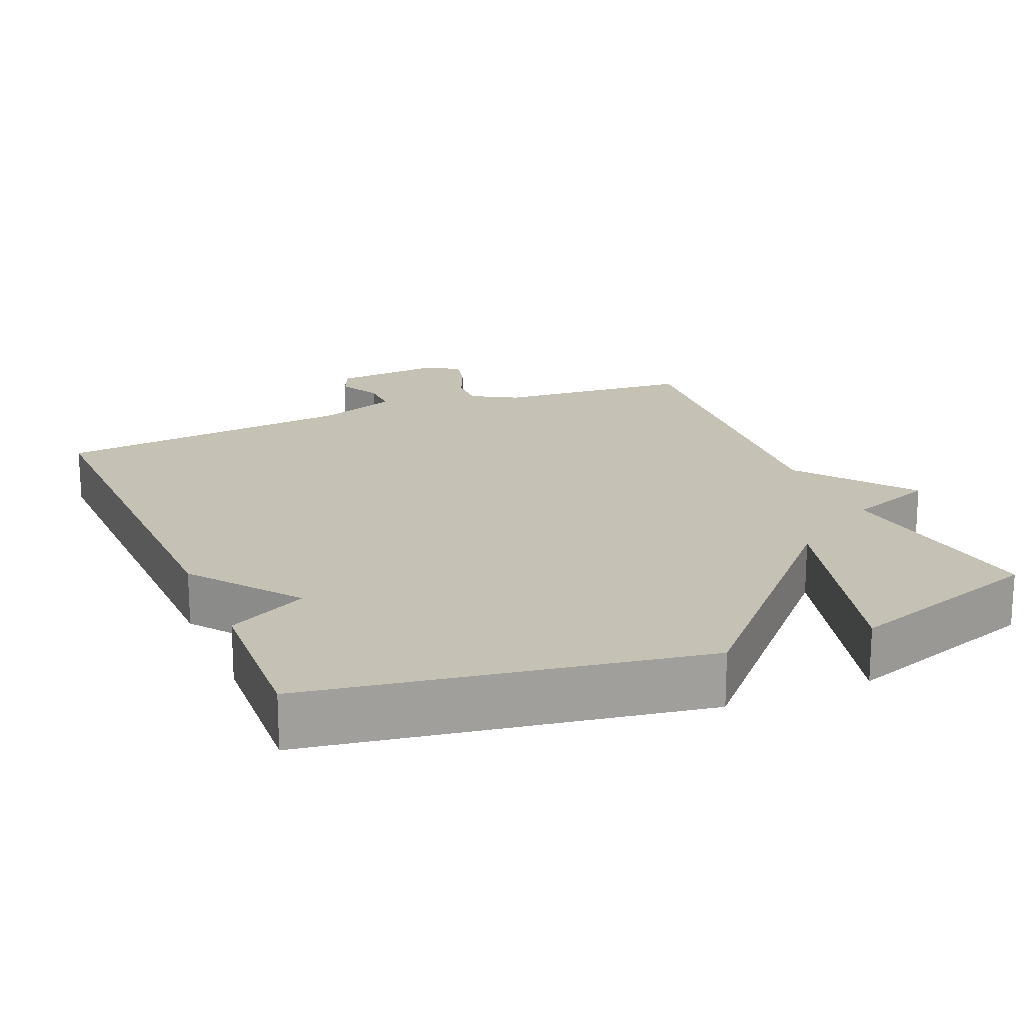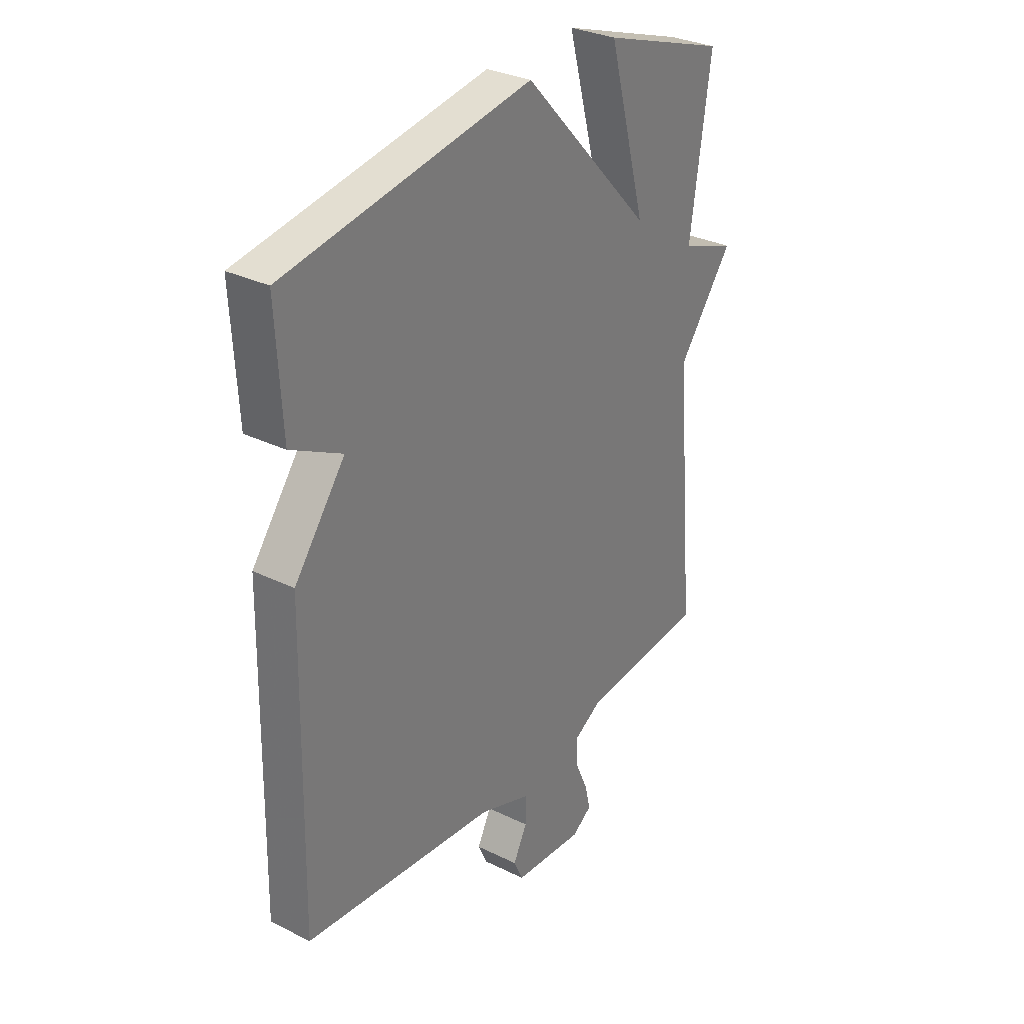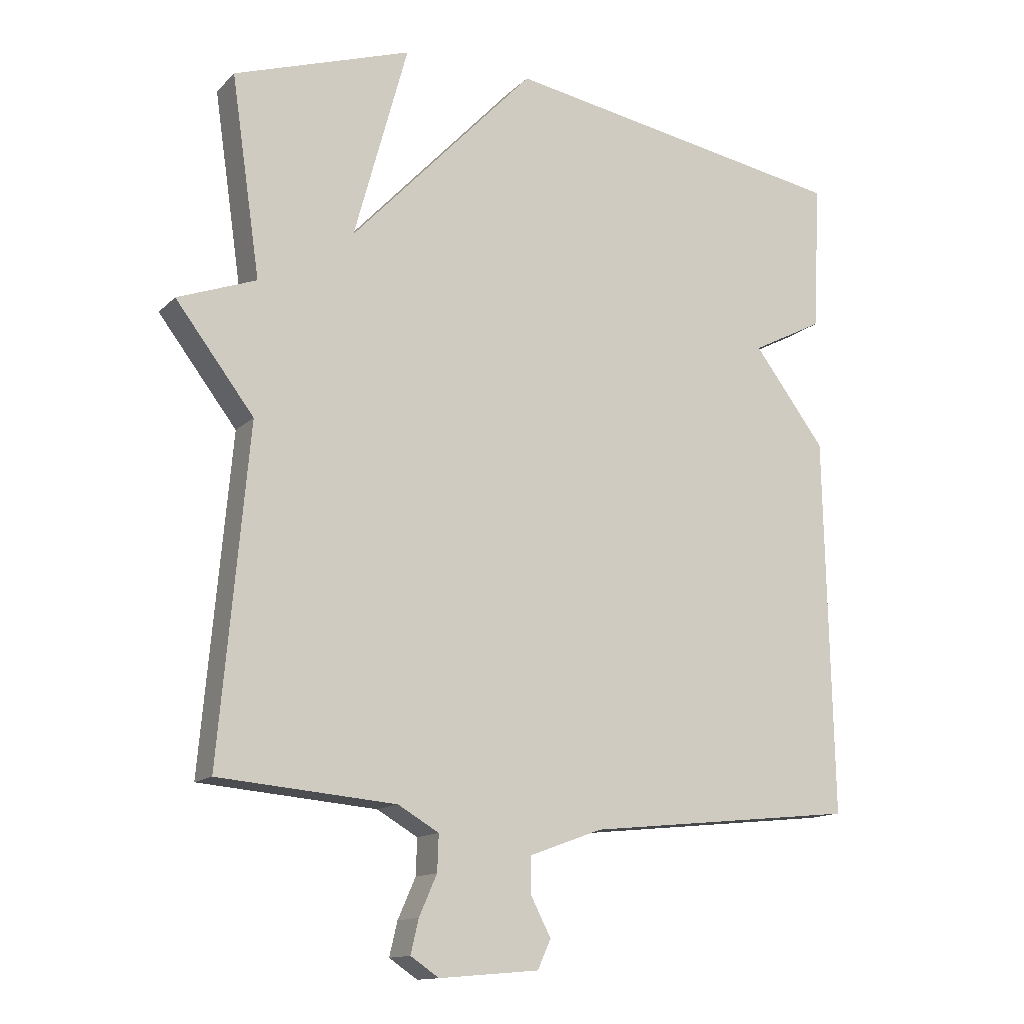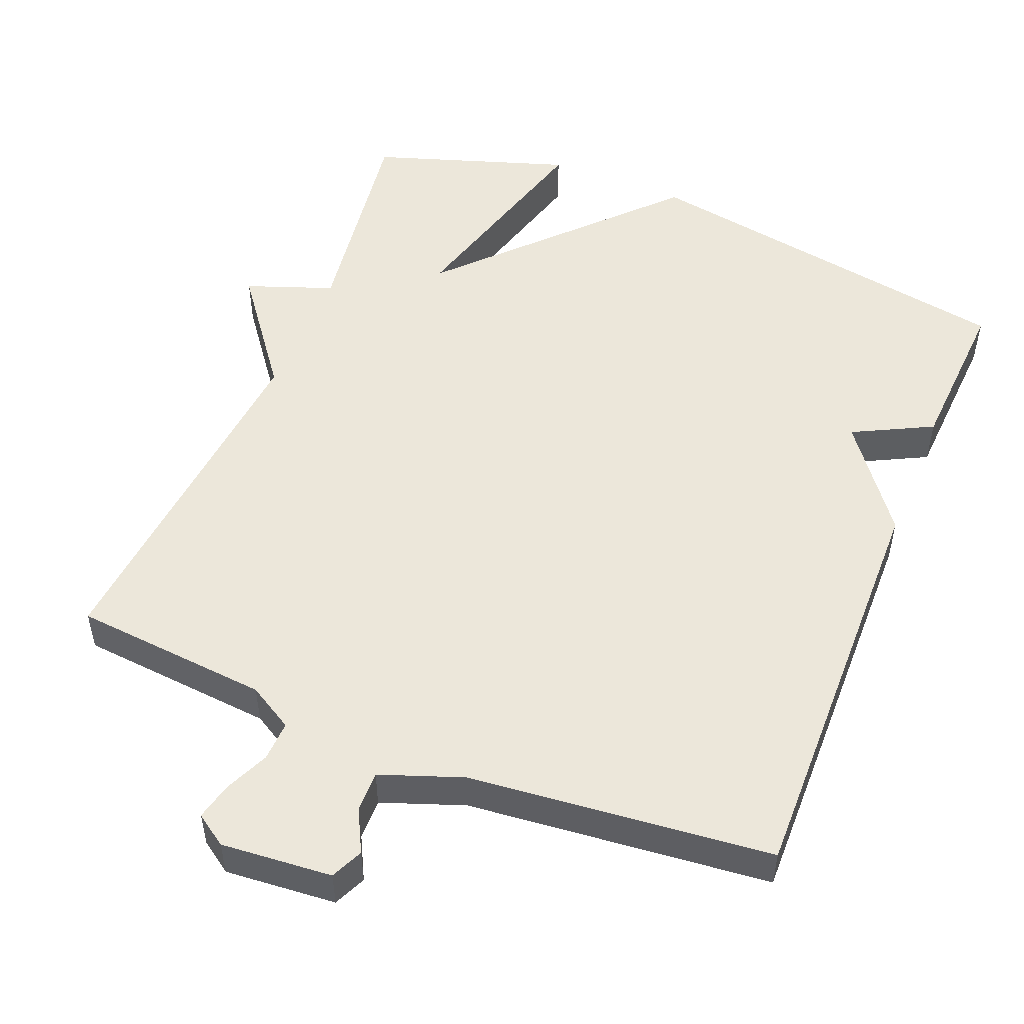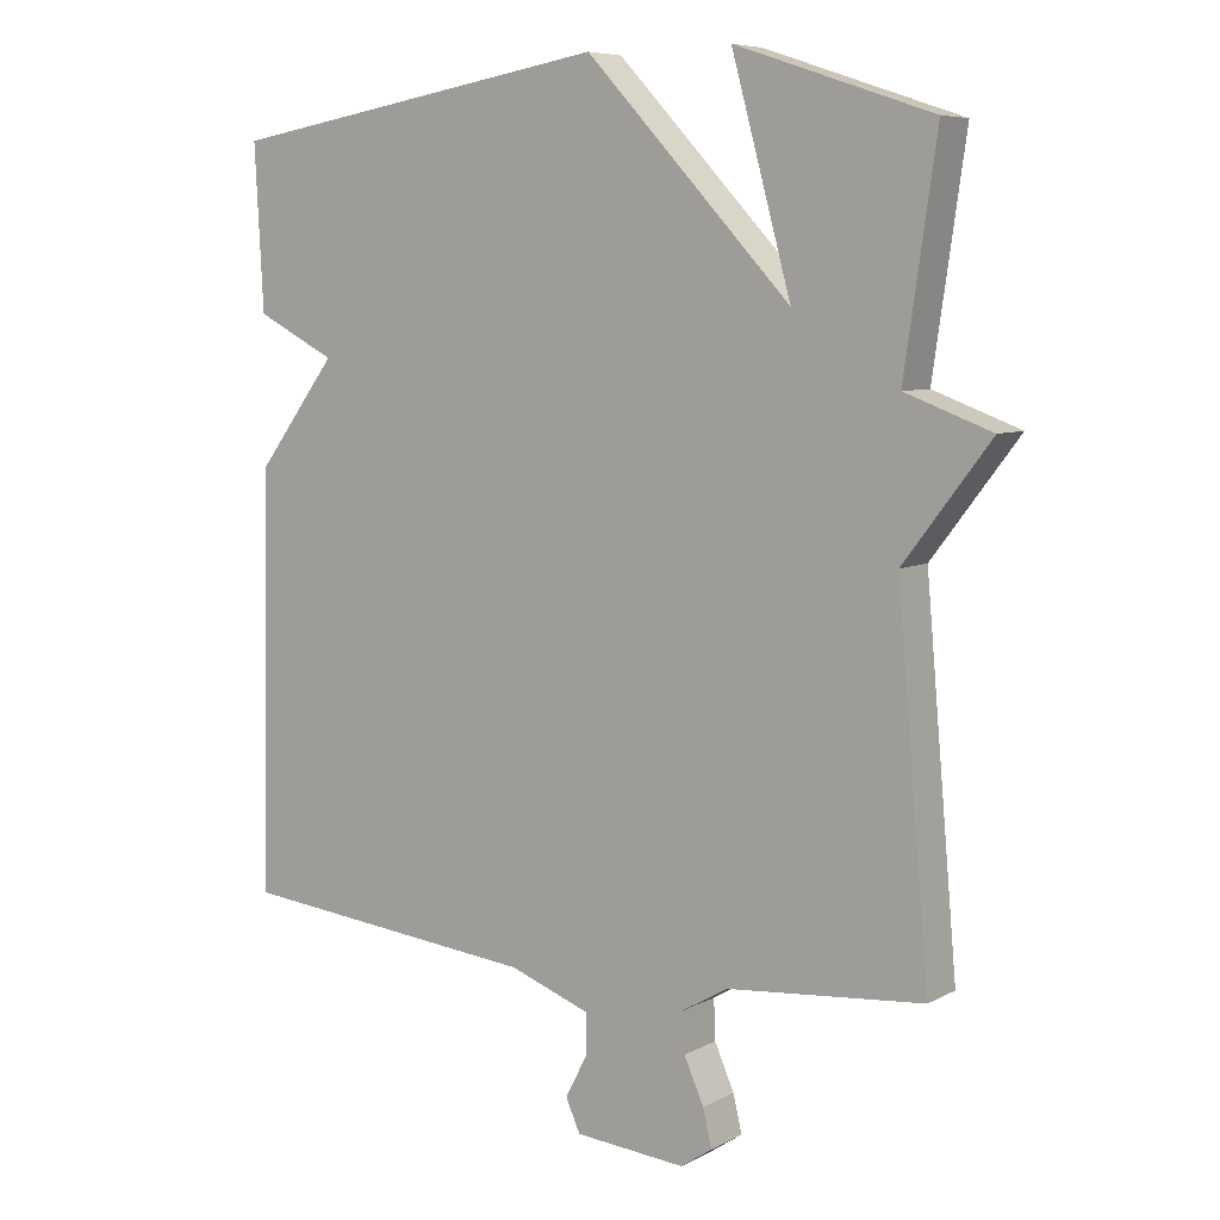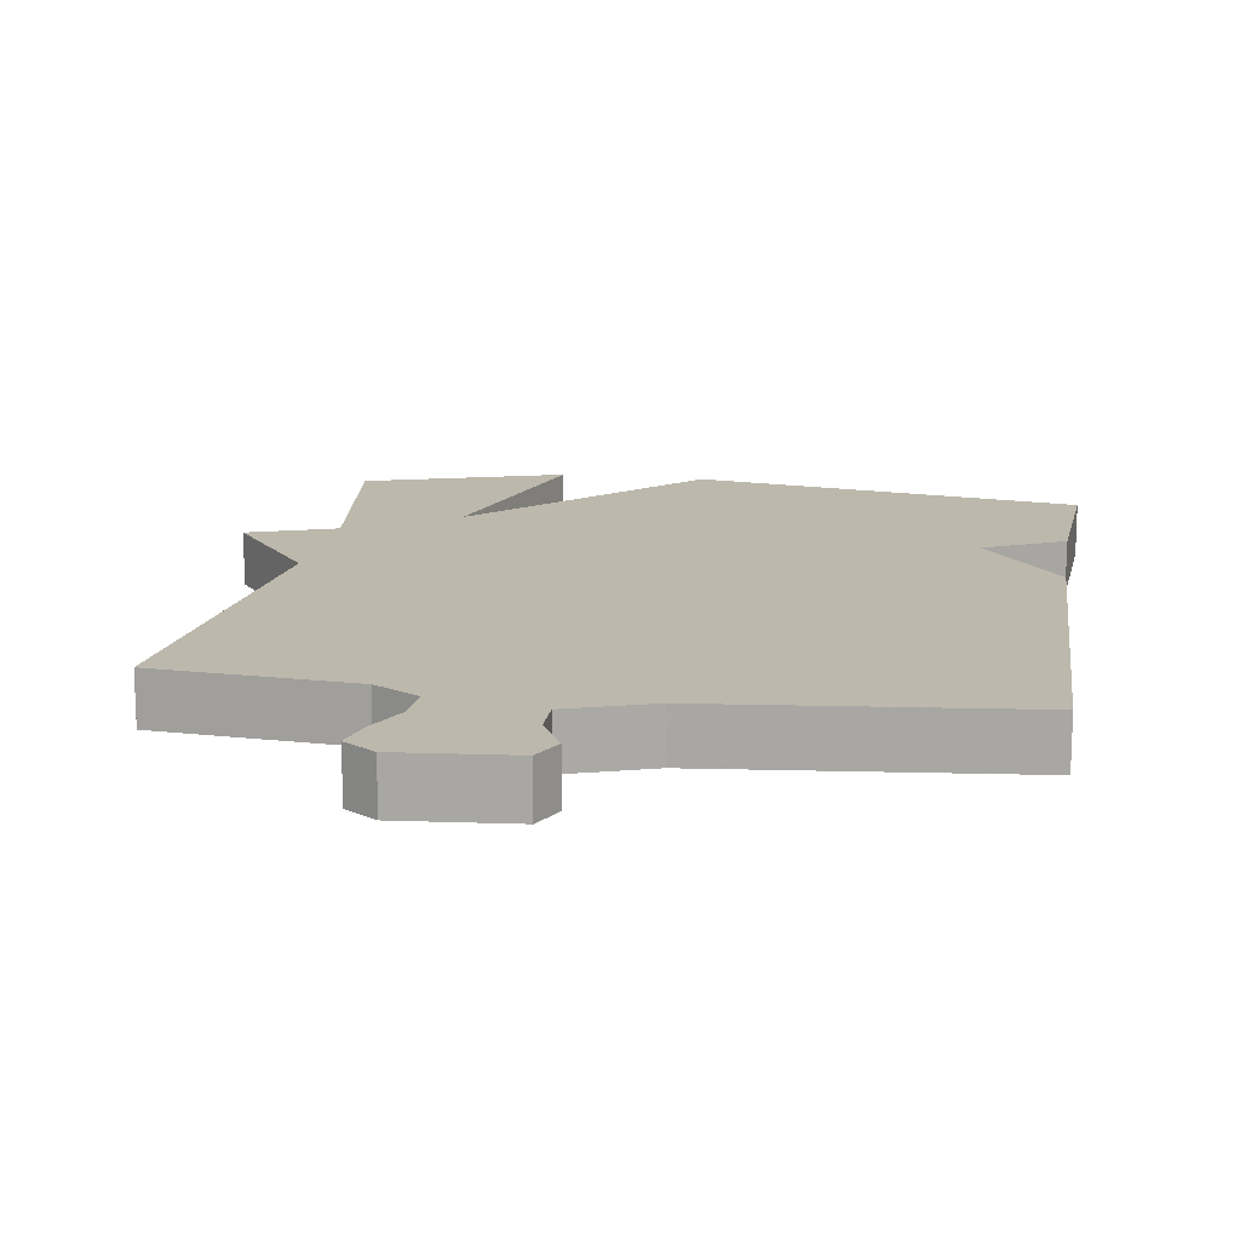
<metadata>
{"format":"obj","ext":"obj","renderer":"f3d","projection":"perspective","resolution":1024,"background":"white","views":[{"elev":18.8,"azim":-23.0,"up":"+Y"},{"elev":31.0,"azim":-54.9,"up":"+Z"},{"elev":-13.6,"azim":152.7,"up":"+Z"},{"elev":51.4,"azim":-157.8,"up":"+Y"},{"elev":7.0,"azim":34.3,"up":"+Z"},{"elev":14.6,"azim":-170.7,"up":"+Y"}]}
</metadata>
<code>
v -0.5 0.07 -0.5
v -0.488 0.07 0.076
v -0.379 0.07 0.22
v -0.488 0.07 0.276
v -0.5 0.07 0.5
v 0.03 0.07 0.59
v 0.312 0.07 0.29
v 0.23 0.07 0.59
v 0.5 0.07 0.5
v 0.456 0.07 0.197
v 0.575 0.07 0.153
v 0.456 0.07 -0.003
v 0.5 0.07 -0.5
v 0.231 0.07 -0.523
v 0.169 0.07 -0.559
v 0.171 0.07 -0.614
v 0.198 0.07 -0.675
v 0.21 0.07 -0.726
v 0.167 0.07 -0.755
v 0.015 0.07 -0.742
v -0.005 0.07 -0.698
v 0.025 0.07 -0.64
v 0.026 0.07 -0.584
v -0.086 0.07 -0.543
v -0.5 0 -0.5
v -0.488 0 0.076
v -0.379 0 0.22
v -0.488 0 0.276
v -0.5 0 0.5
v 0.03 0 0.59
v 0.312 0 0.29
v 0.23 0 0.59
v 0.5 0 0.5
v 0.456 0 0.197
v 0.575 0 0.153
v 0.456 0 -0.003
v 0.5 0 -0.5
v 0.231 0 -0.523
v 0.169 0 -0.559
v 0.171 0 -0.614
v 0.198 0 -0.675
v 0.21 0 -0.726
v 0.167 0 -0.755
v 0.015 0 -0.742
v -0.005 0 -0.698
v 0.025 0 -0.64
v 0.026 0 -0.584
v -0.086 0 -0.543
f 20 21 22
f 19 20 22
f 18 19 22
f 17 18 22
f 16 17 22
f 15 16 22 23
f 14 15 23 24
f 1 2 3
f 24 1 3
f 14 24 3
f 13 14 3
f 12 13 3
f 7 8 9 10
f 5 6 7
f 4 5 7
f 3 4 7
f 12 3 7
f 12 7 10
f 10 11 12
f 46 45 44
f 46 44 43
f 46 43 42
f 46 42 41
f 46 41 40
f 47 46 40 39
f 48 47 39 38
f 27 26 25
f 27 25 48
f 27 48 38
f 27 38 37
f 27 37 36
f 34 33 32 31
f 31 30 29
f 31 29 28
f 31 28 27
f 31 27 36
f 34 31 36
f 36 35 34
f 1 25 26 2
f 2 26 27 3
f 3 27 28 4
f 4 28 29 5
f 5 29 30 6
f 6 30 31 7
f 7 31 32 8
f 8 32 33 9
f 9 33 34 10
f 10 34 35 11
f 11 35 36 12
f 12 36 37 13
f 13 37 38 14
f 14 38 39 15
f 15 39 40 16
f 16 40 41 17
f 17 41 42 18
f 18 42 43 19
f 19 43 44 20
f 20 44 45 21
f 21 45 46 22
f 22 46 47 23
f 23 47 48 24
f 24 48 25 1

</code>
